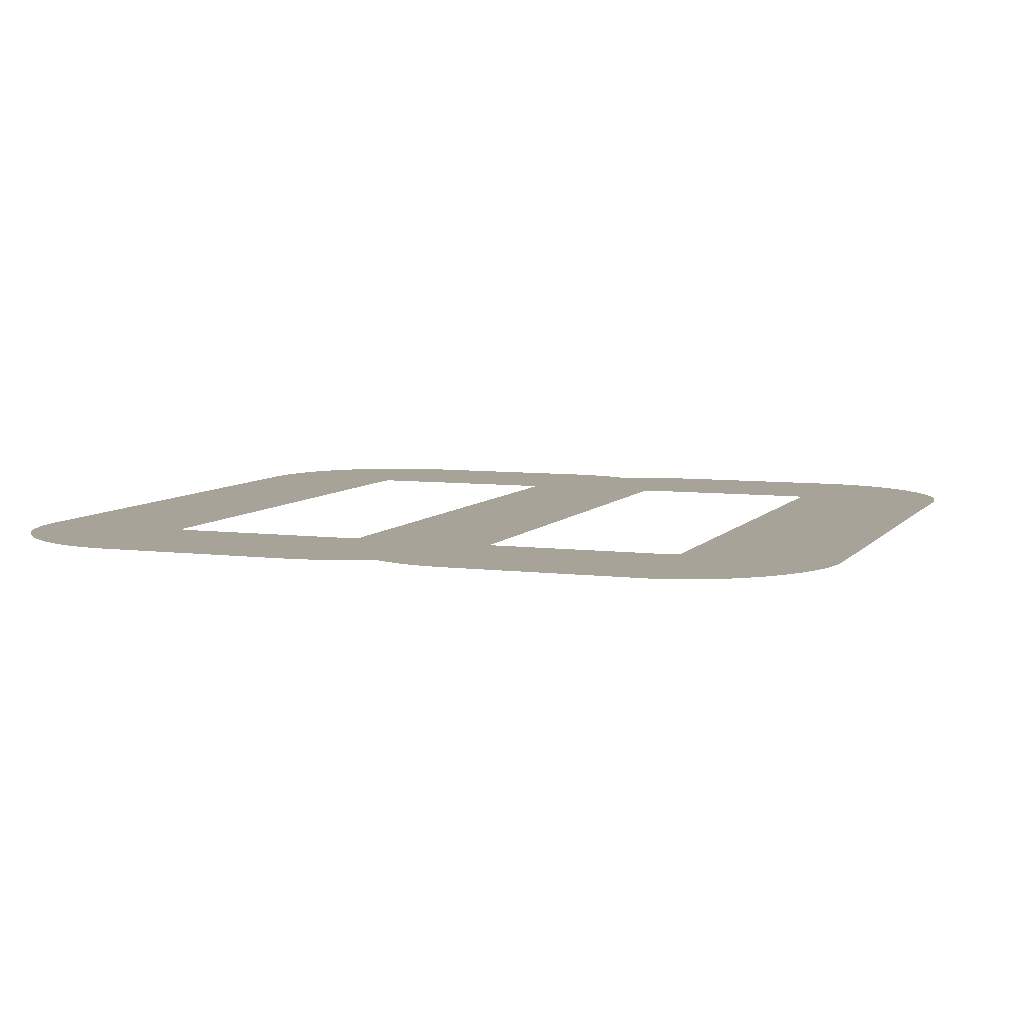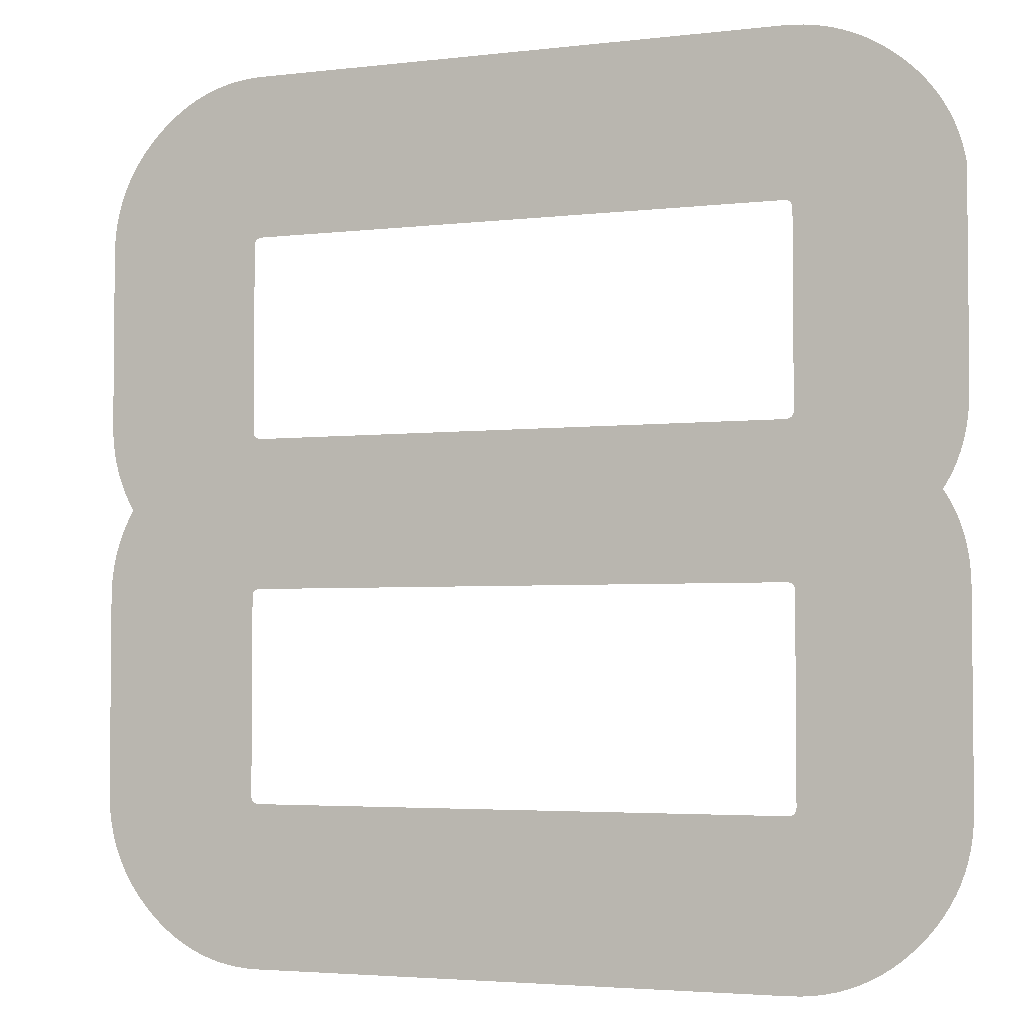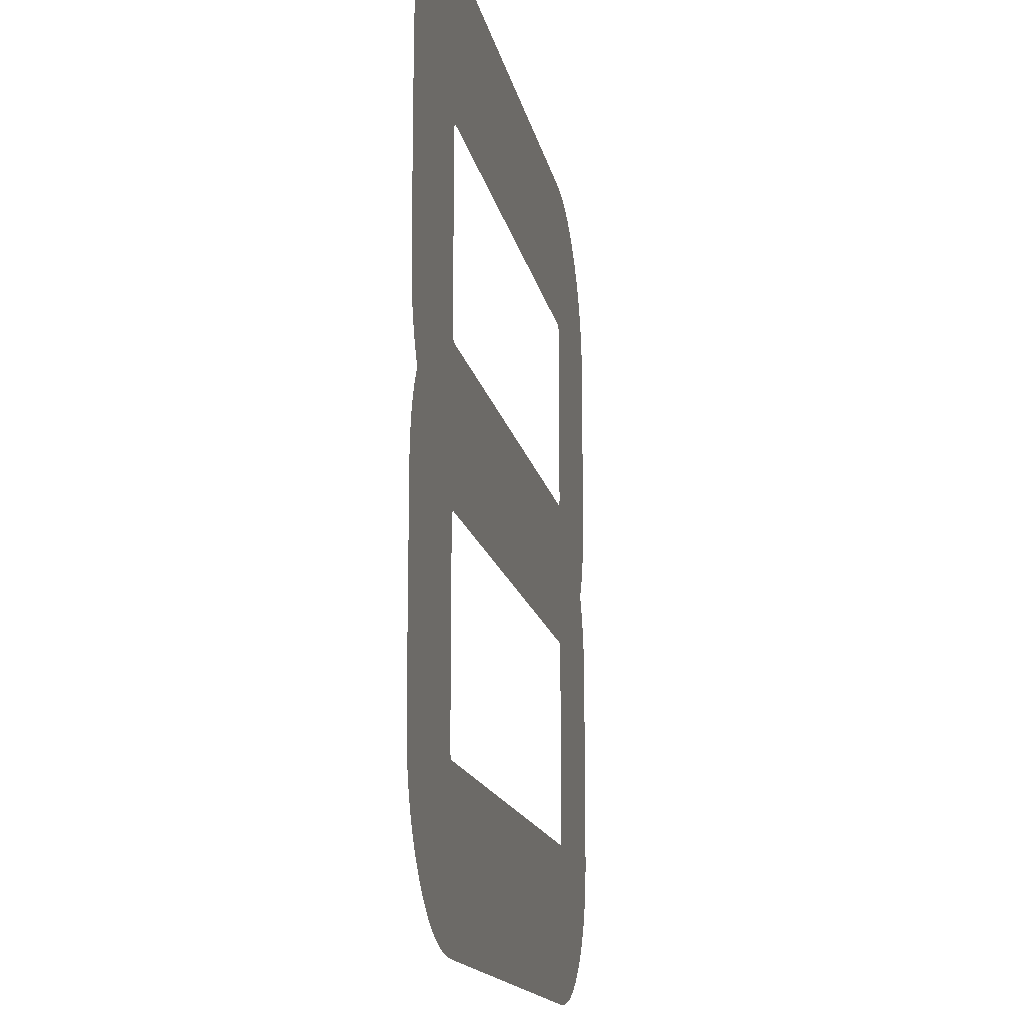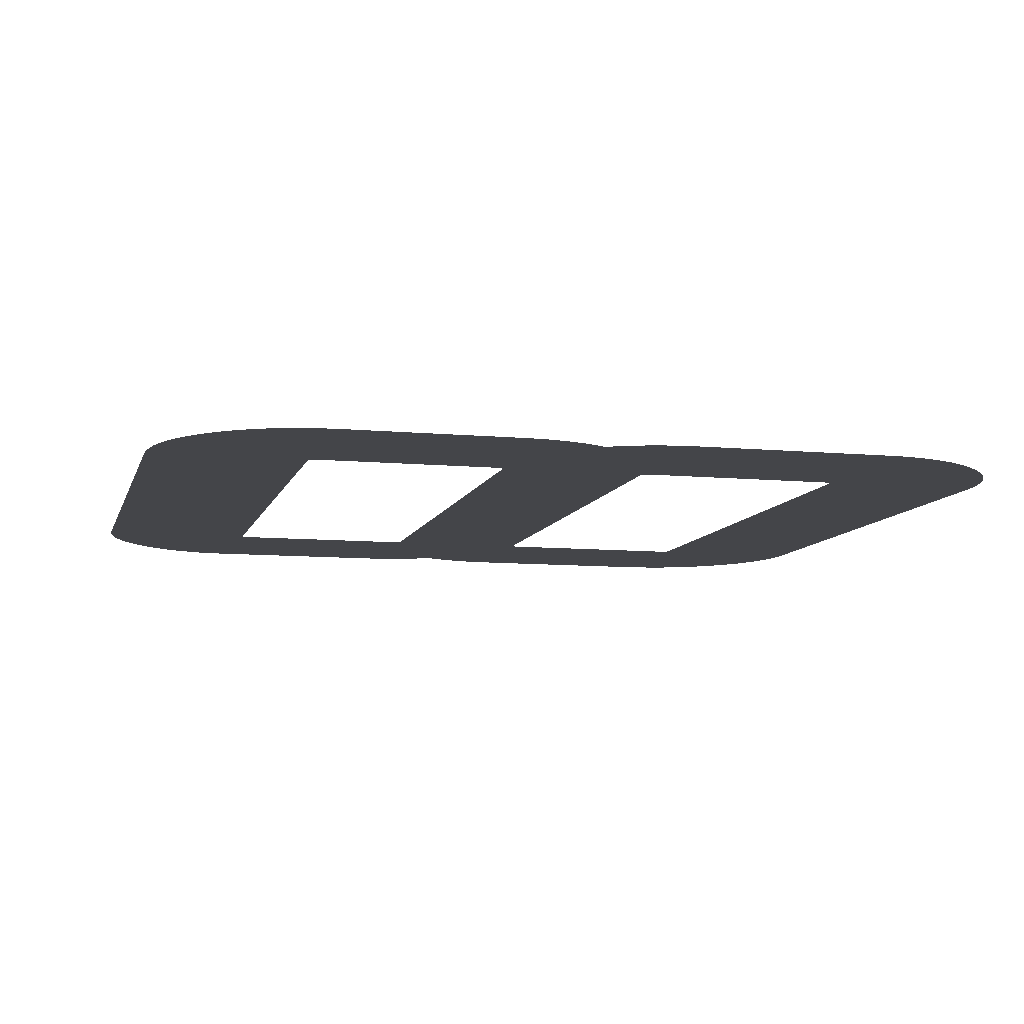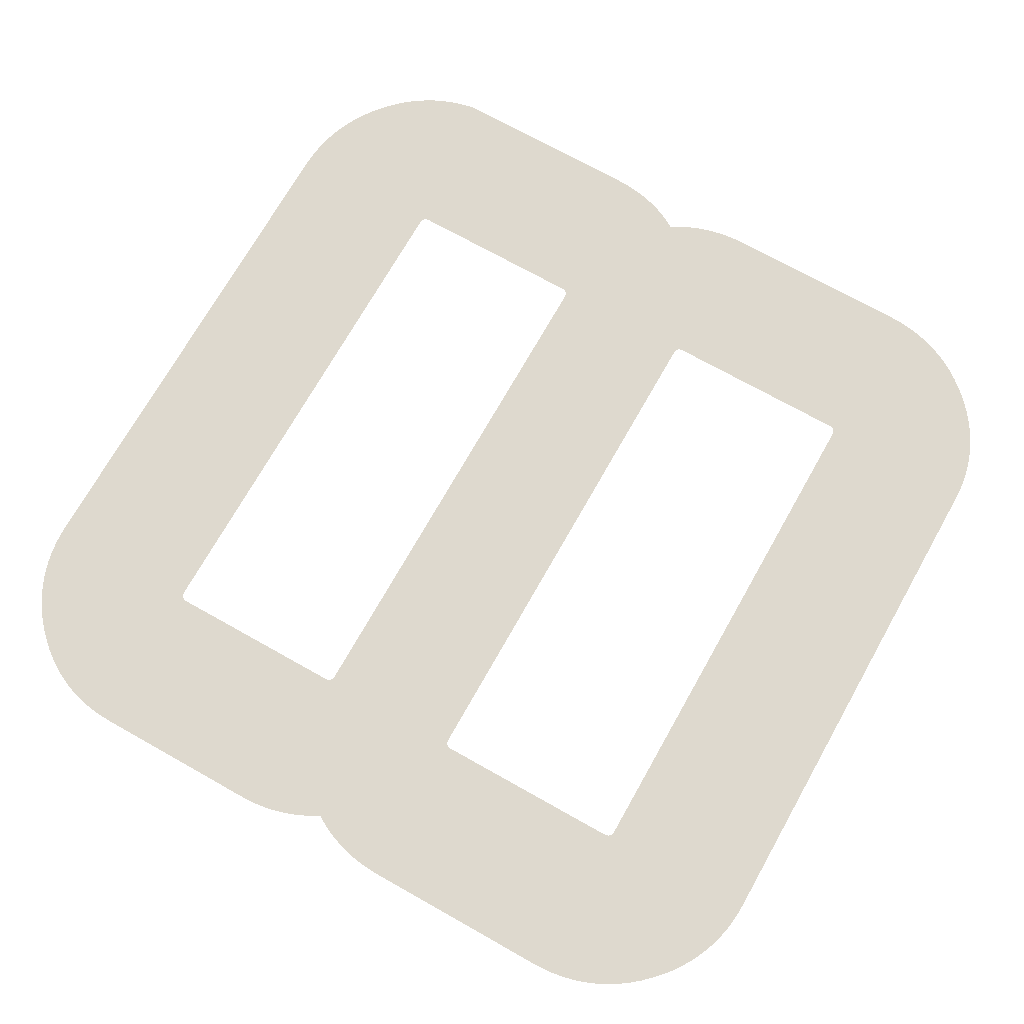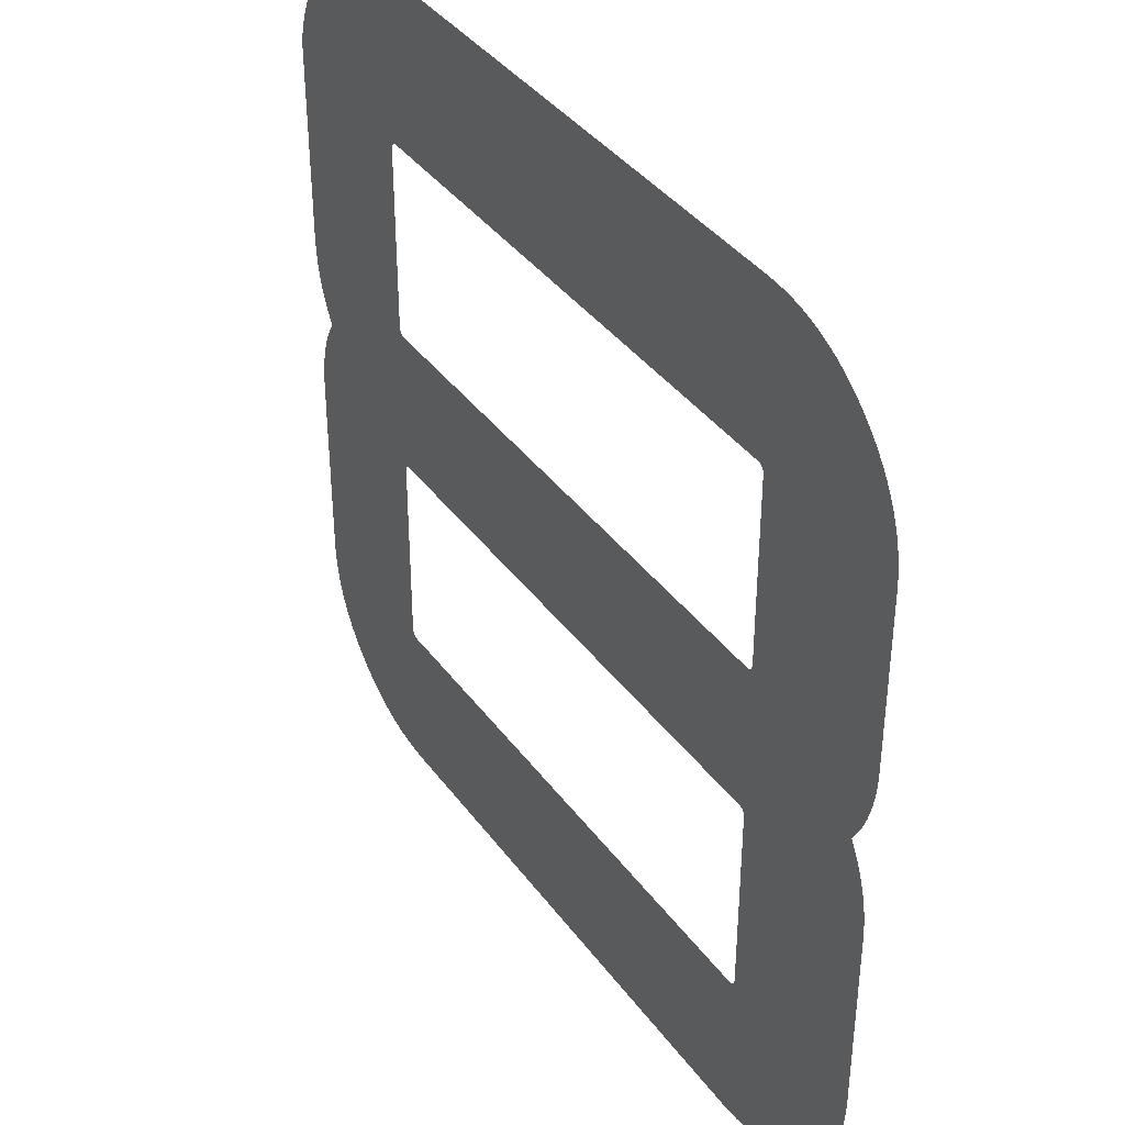
<metadata>
{"format":"obj","ext":"obj","renderer":"f3d","projection":"perspective","resolution":1024,"background":"white","views":[{"elev":6.8,"azim":110.5,"up":"+Z"},{"elev":-3.5,"azim":22.2,"up":"+Y"},{"elev":-14.9,"azim":100.5,"up":"+Y"},{"elev":-9.0,"azim":-104.2,"up":"+Z"},{"elev":71.6,"azim":-60.6,"up":"+Z"},{"elev":38.9,"azim":-122.3,"up":"+Y"}]}
</metadata>
<code>
g 8
v 0.6422 0.5054 0
v 0.6422 0.3678 0
v 0.6421 0.362 0
v 0.6417 0.3564 0
v 0.6412 0.3509 0
v 0.6403 0.3456 0
v 0.6393 0.3404 0
v 0.638 0.3353 0
v 0.6365 0.3303 0
v 0.6348 0.3255 0
v 0.6328 0.3209 0
v 0.6306 0.3164 0
v 0.6282 0.312 0
v 0.6255 0.3078 0
v 0.6282 0.3035 0
v 0.6306 0.2991 0
v 0.6328 0.2946 0
v 0.6348 0.29 0
v 0.6365 0.2852 0
v 0.638 0.2802 0
v 0.6393 0.2752 0
v 0.6403 0.2699 0
v 0.6412 0.2646 0
v 0.6417 0.2591 0
v 0.6421 0.2535 0
v 0.6422 0.2477 0
v 0.6422 0.1151 0
v 0.642 0.1073 0
v 0.6413 0.09963 0
v 0.6401 0.09219 0
v 0.6384 0.08493 0
v 0.6363 0.07787 0
v 0.6338 0.071 0
v 0.6307 0.06432 0
v 0.6272 0.05783 0
v 0.6232 0.05153 0
v 0.6187 0.04542 0
v 0.6138 0.0395 0
v 0.6084 0.03378 0
v 0.6027 0.02838 0
v 0.5968 0.02346 0
v 0.5907 0.019 0
v 0.5844 0.01501 0
v 0.5779 0.01149 0
v 0.5712 0.008445 0
v 0.5643 0.005864 0
v 0.5573 0.003753 0
v 0.55 0.002111 0
v 0.5426 0.000938 0
v 0.5349 0.000235 0
v 0.5271 0 0
v 0.1626 0 0
v 0.1548 0.000235 0
v 0.1472 0.000938 0
v 0.1397 0.002111 0
v 0.1325 0.003753 0
v 0.1254 0.005864 0
v 0.1185 0.008445 0
v 0.1119 0.01149 0
v 0.1054 0.01501 0
v 0.09907 0.019 0
v 0.09296 0.02346 0
v 0.08704 0.02838 0
v 0.08132 0.03378 0
v 0.07592 0.0395 0
v 0.071 0.04542 0
v 0.06654 0.05153 0
v 0.06255 0.05783 0
v 0.05903 0.06432 0
v 0.05598 0.071 0
v 0.0534 0.07787 0
v 0.05129 0.08493 0
v 0.04965 0.09219 0
v 0.04848 0.09963 0
v 0.04777 0.1073 0
v 0.04754 0.1151 0
v 0.04754 0.2477 0
v 0.04766 0.2532 0
v 0.048 0.2586 0
v 0.04858 0.264 0
v 0.04939 0.2692 0
v 0.05044 0.2743 0
v 0.05171 0.2794 0
v 0.05322 0.2844 0
v 0.05495 0.2892 0
v 0.05692 0.294 0
v 0.05912 0.2987 0
v 0.06156 0.3033 0
v 0.06422 0.3078 0
v 0.06156 0.3123 0
v 0.05912 0.3168 0
v 0.05692 0.3215 0
v 0.05495 0.3263 0
v 0.05322 0.3312 0
v 0.05171 0.3361 0
v 0.05044 0.3412 0
v 0.04939 0.3463 0
v 0.04858 0.3515 0
v 0.048 0.3569 0
v 0.04766 0.3623 0
v 0.04754 0.3678 0
v 0.04754 0.4854 0
v 0.04777 0.4932 0
v 0.04848 0.5009 0
v 0.04965 0.5083 0
v 0.05129 0.5156 0
v 0.0534 0.5226 0
v 0.05598 0.5295 0
v 0.05903 0.5362 0
v 0.06255 0.5427 0
v 0.06654 0.549 0
v 0.071 0.5551 0
v 0.07592 0.561 0
v 0.08132 0.5667 0
v 0.08704 0.5721 0
v 0.09296 0.577 0
v 0.09907 0.5815 0
v 0.1054 0.5855 0
v 0.1119 0.589 0
v 0.1185 0.5921 0
v 0.1254 0.5946 0
v 0.1325 0.5967 0
v 0.1397 0.5984 0
v 0.1472 0.5996 0
v 0.1548 0.6003 0
v 0.1626 0.6005 0
v 0.5271 0.6005 0
v 0.5341 0.6003 0
v 0.541 0.5997 0
v 0.5478 0.5988 0
v 0.5544 0.5975 0
v 0.5609 0.5958 0
v 0.5672 0.5937 0
v 0.5735 0.5913 0
v 0.5796 0.5885 0
v 0.5855 0.5853 0
v 0.5913 0.5817 0
v 0.597 0.5777 0
v 0.6026 0.5734 0
v 0.6079 0.5688 0
v 0.6128 0.564 0
v 0.6174 0.559 0
v 0.6216 0.5538 0
v 0.6255 0.5484 0
v 0.629 0.5428 0
v 0.6321 0.5371 0
v 0.6348 0.5311 0
v 0.6372 0.525 0
v 0.6392 0.5187 0
v 0.6409 0.5121 0
v 0.5329 0.1151 0
v 0.5329 0.2477 0
v 0.5329 0.2485 0
v 0.5328 0.2492 0
v 0.5326 0.2499 0
v 0.5323 0.2505 0
v 0.5319 0.251 0
v 0.5315 0.2515 0
v 0.531 0.2518 0
v 0.5303 0.2522 0
v 0.5297 0.2524 0
v 0.5289 0.2526 0
v 0.528 0.2527 0
v 0.5271 0.2527 0
v 0.1626 0.2527 0
v 0.1617 0.2527 0
v 0.1609 0.2526 0
v 0.1601 0.2524 0
v 0.1594 0.2522 0
v 0.1588 0.2518 0
v 0.1583 0.2515 0
v 0.1578 0.251 0
v 0.1574 0.2505 0
v 0.1572 0.2499 0
v 0.157 0.2492 0
v 0.1568 0.2485 0
v 0.1568 0.2477 0
v 0.1568 0.1151 0
v 0.1568 0.1142 0
v 0.157 0.1133 0
v 0.1572 0.1125 0
v 0.1574 0.1119 0
v 0.1578 0.1112 0
v 0.1583 0.1107 0
v 0.1588 0.1103 0
v 0.1594 0.1099 0
v 0.1601 0.1096 0
v 0.1609 0.1094 0
v 0.1617 0.1093 0
v 0.1626 0.1093 0
v 0.5271 0.1093 0
v 0.528 0.1093 0
v 0.5289 0.1094 0
v 0.5297 0.1096 0
v 0.5303 0.1099 0
v 0.531 0.1103 0
v 0.5315 0.1107 0
v 0.5319 0.1112 0
v 0.5323 0.1119 0
v 0.5326 0.1125 0
v 0.5328 0.1133 0
v 0.5329 0.1142 0
v 0.5329 0.3595 0
v 0.5329 0.4846 0
v 0.5329 0.4855 0
v 0.5328 0.4864 0
v 0.5326 0.4871 0
v 0.5323 0.4878 0
v 0.5319 0.4884 0
v 0.5315 0.4889 0
v 0.531 0.4894 0
v 0.5303 0.4898 0
v 0.5297 0.49 0
v 0.5289 0.4902 0
v 0.528 0.4904 0
v 0.5271 0.4904 0
v 0.1626 0.4904 0
v 0.1617 0.4904 0
v 0.1609 0.4902 0
v 0.1601 0.49 0
v 0.1594 0.4898 0
v 0.1588 0.4894 0
v 0.1583 0.4889 0
v 0.1578 0.4884 0
v 0.1574 0.4878 0
v 0.1572 0.4871 0
v 0.157 0.4864 0
v 0.1568 0.4855 0
v 0.1568 0.4846 0
v 0.1568 0.3595 0
v 0.1568 0.3585 0
v 0.157 0.3577 0
v 0.1572 0.3569 0
v 0.1574 0.3562 0
v 0.1578 0.3556 0
v 0.1583 0.3551 0
v 0.1588 0.3546 0
v 0.1594 0.3543 0
v 0.1601 0.354 0
v 0.1609 0.3538 0
v 0.1617 0.3537 0
v 0.1626 0.3536 0
v 0.5271 0.3536 0
v 0.528 0.3537 0
v 0.5289 0.3538 0
v 0.5297 0.354 0
v 0.5303 0.3543 0
v 0.531 0.3546 0
v 0.5315 0.3551 0
v 0.5319 0.3556 0
v 0.5323 0.3562 0
v 0.5326 0.3569 0
v 0.5328 0.3577 0
v 0.5329 0.3585 0
f 125 127 126
f 125 128 127
f 125 129 128
f 124 129 125
f 124 130 129
f 123 130 124
f 123 131 130
f 122 131 123
f 122 132 131
f 121 132 122
f 121 133 132
f 120 133 121
f 120 134 133
f 119 134 120
f 119 135 134
f 118 135 119
f 118 136 135
f 117 136 118
f 117 137 136
f 117 138 137
f 116 138 117
f 116 139 138
f 115 139 116
f 115 140 139
f 114 140 115
f 114 141 140
f 113 141 114
f 113 142 141
f 112 142 113
f 112 143 142
f 111 143 112
f 111 144 143
f 110 144 111
f 110 145 144
f 110 146 145
f 109 146 110
f 109 147 146
f 108 147 109
f 108 148 147
f 107 148 108
f 107 149 148
f 106 149 107
f 106 150 149
f 105 150 106
f 105 1 150
f 104 1 105
f 104 216 1
f 216 215 1
f 215 214 1
f 214 213 1
f 213 212 1
f 212 211 1
f 211 210 1
f 210 2 1
f 103 216 104
f 102 218 103
f 218 217 103
f 217 216 103
f 102 219 218
f 102 220 219
f 102 221 220
f 102 222 221
f 102 223 222
f 102 224 223
f 209 2 210
f 102 225 224
f 208 2 209
f 102 226 225
f 207 2 208
f 102 227 226
f 206 2 207
f 102 228 227
f 205 2 206
f 102 229 228
f 204 2 205
f 101 229 102
f 101 230 229
f 203 2 204
f 100 230 101
f 203 3 2
f 99 230 100
f 203 4 3
f 99 231 230
f 254 4 203
f 99 232 231
f 253 4 254
f 99 233 232
f 252 4 253
f 99 234 233
f 251 4 252
f 98 234 99
f 251 5 4
f 98 235 234
f 250 5 251
f 98 236 235
f 249 5 250
f 98 237 236
f 248 5 249
f 98 238 237
f 247 5 248
f 98 239 238
f 246 5 247
f 98 240 239
f 245 5 246
f 98 241 240
f 244 5 245
f 98 242 241
f 243 5 244
f 98 243 242
f 98 5 243
f 97 5 98
f 97 6 5
f 96 6 97
f 96 7 6
f 95 7 96
f 95 8 7
f 94 8 95
f 94 9 8
f 93 9 94
f 93 10 9
f 92 10 93
f 92 11 10
f 91 11 92
f 91 12 11
f 90 12 91
f 90 13 12
f 89 13 90
f 89 14 13
f 88 14 89
f 88 15 14
f 88 16 15
f 87 16 88
f 87 17 16
f 86 17 87
f 86 18 17
f 85 18 86
f 85 19 18
f 84 19 85
f 84 20 19
f 83 20 84
f 83 21 20
f 82 21 83
f 82 22 21
f 81 22 82
f 81 23 22
f 80 23 81
f 80 24 23
f 79 24 80
f 79 25 24
f 78 25 79
f 78 164 25
f 164 163 25
f 163 26 25
f 77 166 78
f 166 165 78
f 165 164 78
f 77 167 166
f 162 26 163
f 77 168 167
f 161 26 162
f 77 169 168
f 160 26 161
f 77 170 169
f 159 26 160
f 77 171 170
f 158 26 159
f 77 172 171
f 157 26 158
f 77 173 172
f 156 26 157
f 77 174 173
f 155 26 156
f 154 26 155
f 77 175 174
f 153 26 154
f 77 176 175
f 152 26 153
f 77 177 176
f 76 177 77
f 76 178 177
f 151 26 152
f 151 27 26
f 75 178 76
f 75 179 178
f 202 27 151
f 202 28 27
f 75 180 179
f 201 28 202
f 75 181 180
f 200 28 201
f 75 182 181
f 199 28 200
f 75 183 182
f 198 28 199
f 75 184 183
f 197 28 198
f 75 185 184
f 196 28 197
f 75 186 185
f 195 28 196
f 75 187 186
f 194 28 195
f 75 188 187
f 193 28 194
f 75 189 188
f 192 28 193
f 75 190 189
f 191 28 192
f 75 191 190
f 75 28 191
f 75 29 28
f 74 29 75
f 74 30 29
f 73 30 74
f 73 31 30
f 72 31 73
f 72 32 31
f 71 32 72
f 71 33 32
f 70 33 71
f 70 34 33
f 69 34 70
f 69 35 34
f 68 35 69
f 68 36 35
f 67 36 68
f 67 37 36
f 66 37 67
f 66 38 37
f 65 38 66
f 65 39 38
f 64 39 65
f 63 39 64
f 63 40 39
f 62 40 63
f 62 41 40
f 61 41 62
f 61 42 41
f 61 43 42
f 60 43 61
f 60 44 43
f 59 44 60
f 59 45 44
f 58 45 59
f 58 46 45
f 57 46 58
f 57 47 46
f 56 47 57
f 56 48 47
f 55 48 56
f 55 49 48
f 54 49 55
f 54 50 49
f 53 50 54
f 53 51 50
f 52 51 53

</code>
